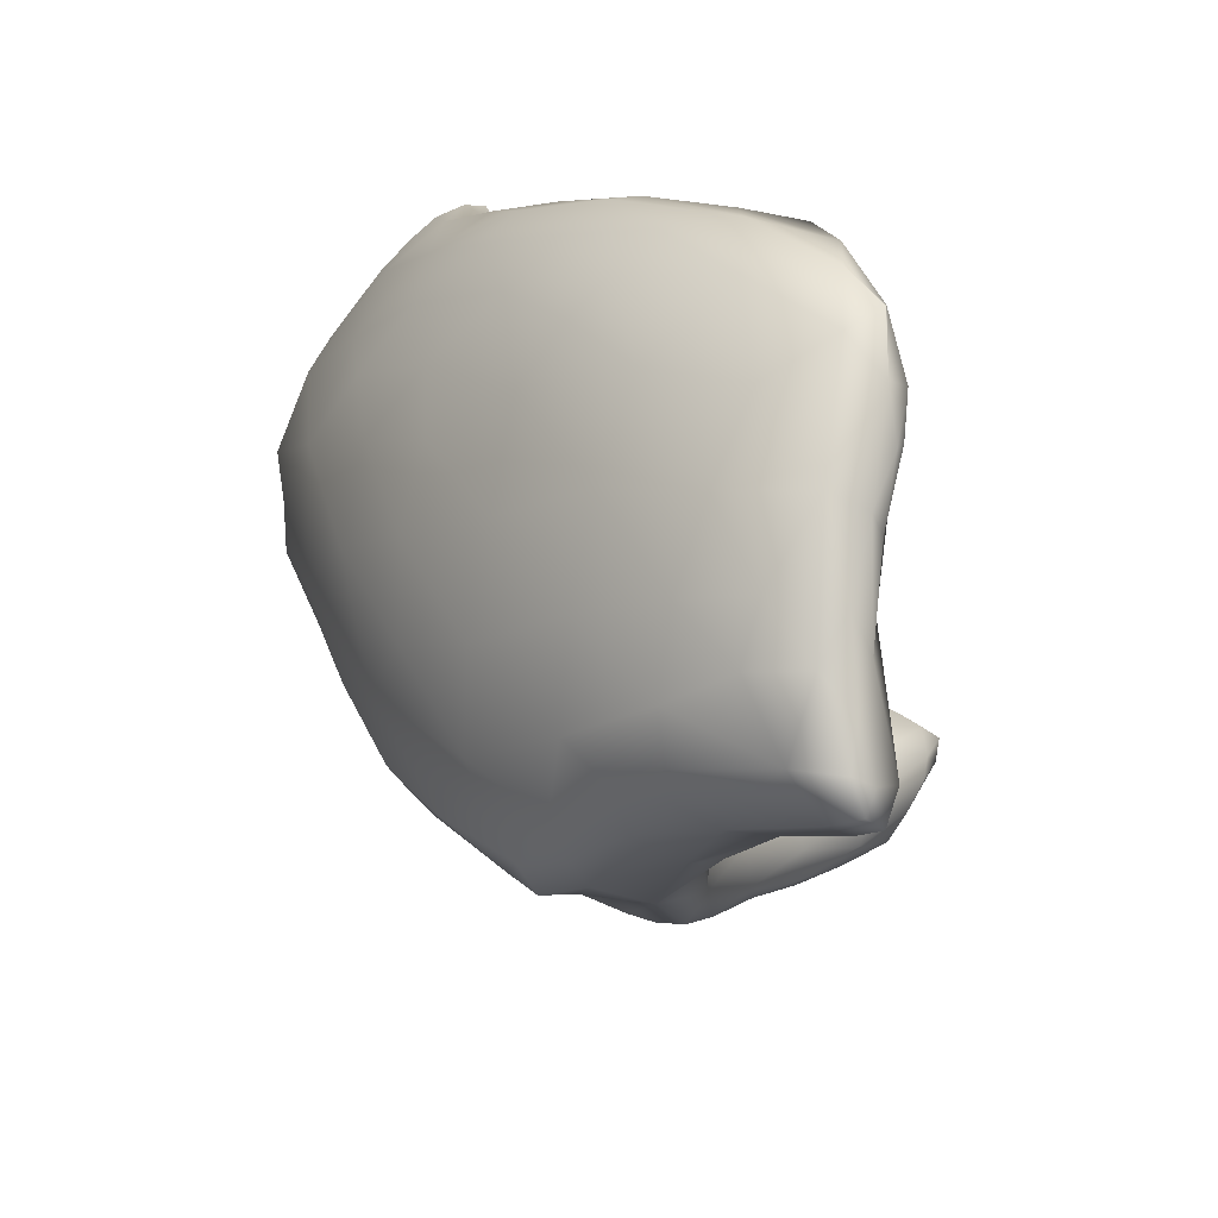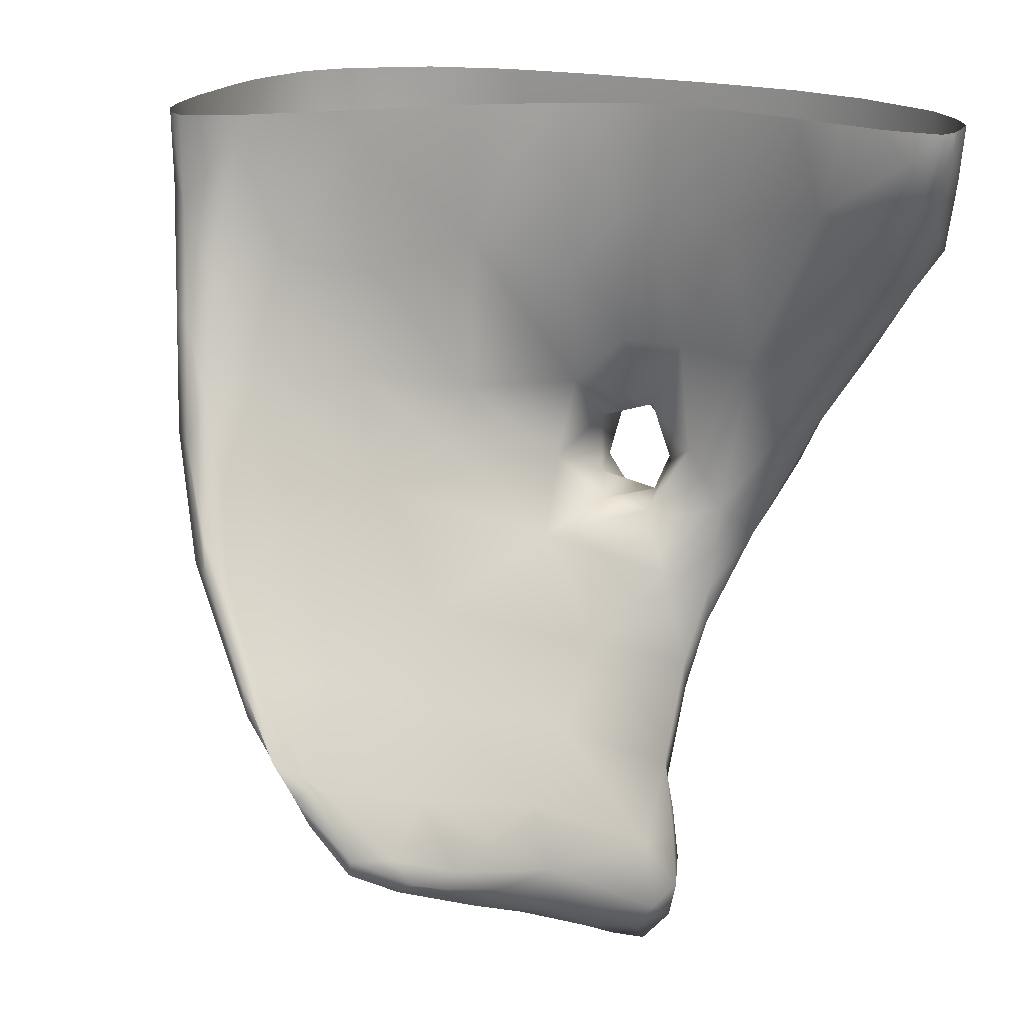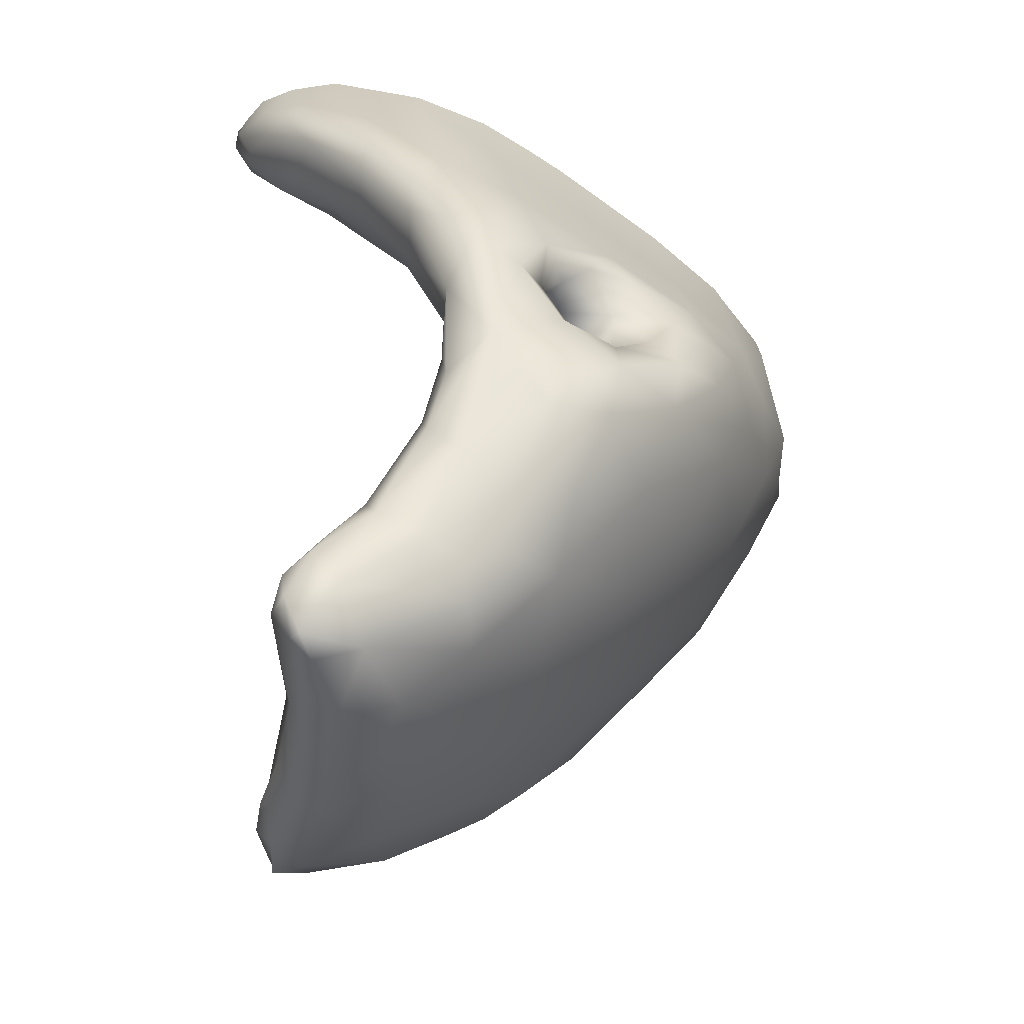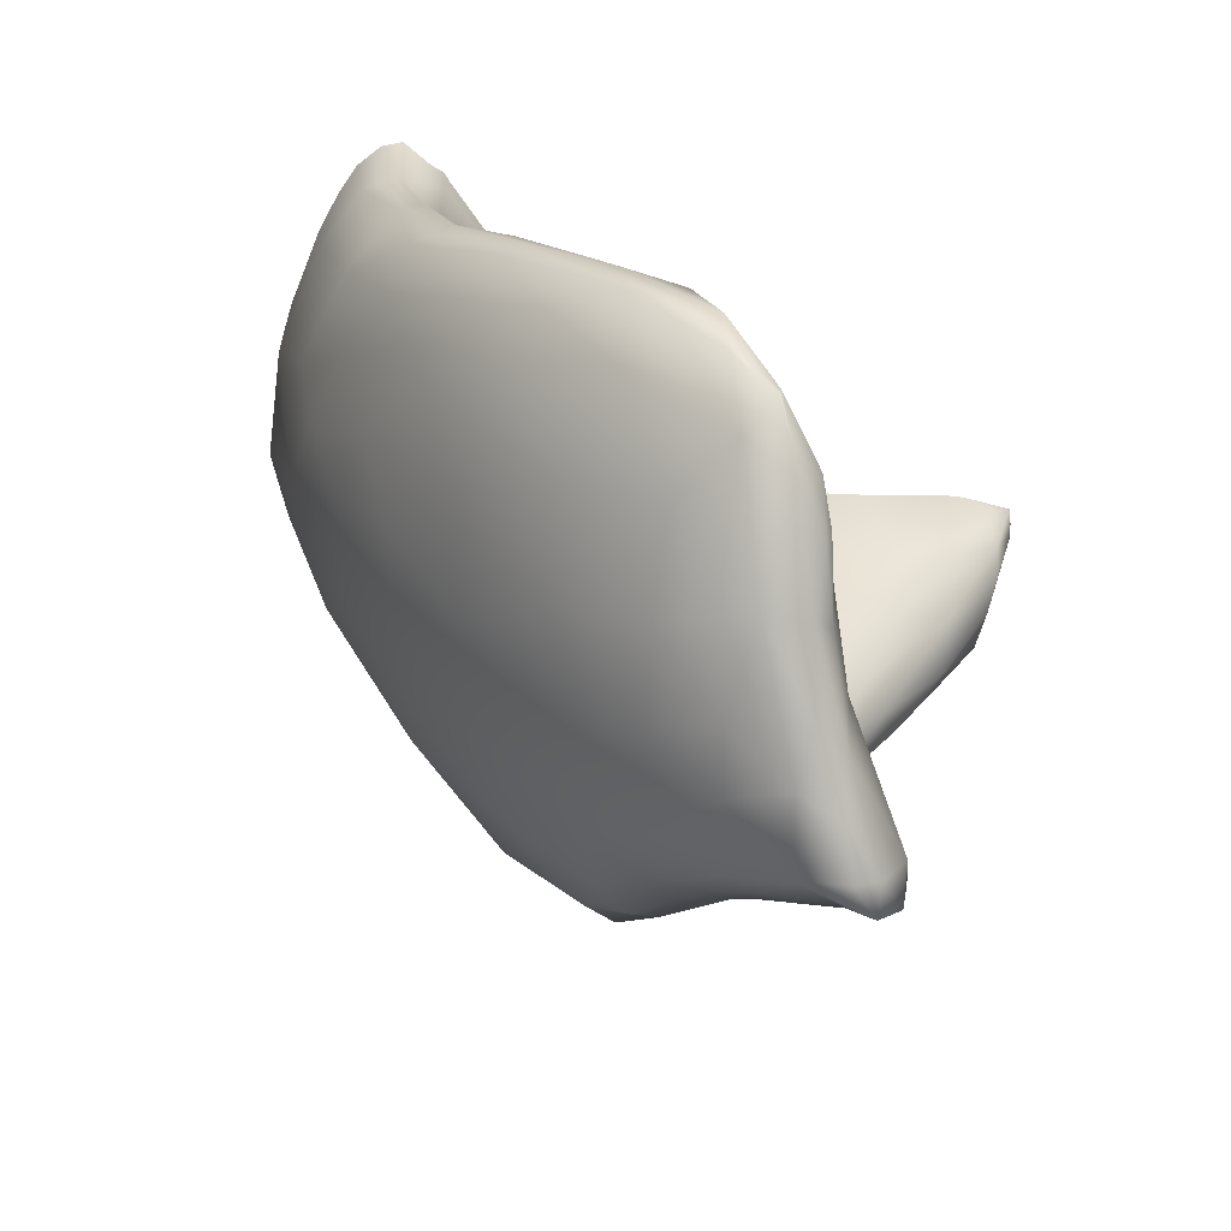
<metadata>
{"format":"obj","ext":"obj","renderer":"f3d","projection":"perspective","resolution":1024,"background":"white","views":[{"elev":-74.8,"azim":95.1,"up":"+Z"},{"elev":18.6,"azim":154.0,"up":"+Z"},{"elev":-67.3,"azim":-90.1,"up":"+Z"},{"elev":-56.4,"azim":111.0,"up":"+Z"}]}
</metadata>
<code>
v 7862 5999 4802
v 7895 5990 4810
v 7896 5942 4837
v 7839 5969 4857
v 7840 6015 4832
v 7879 6011 4825
v 7935 6001 4834
v 7869 6031 4855
v 7971 5972 4844
v 7968 5913 4866
v 7882 5848 4903
v 7857 5903 4883
v 8027 5935 4875
v 8102 5991 4899
v 8011 6003 4869
v 7818 5993 4886
v 7835 6020 4868
v 7970 6018 4868
v 7934 5846 4910
v 8016 5865 4921
v 7818 5890 4926
v 8078 6027 4903
v 7846 5853 4921
v 8098 5902 4939
v 8176 5946 4969
v 7803 5937 4944
v 7866 6009 4919
v 7821 5987 4918
v 8054 6036 4919
v 7988 6026 4924
v 7851 5805 4951
v 8211 6019 4974
v 8172 6050 4951
v 8119 6053 4940
v 7890 5763 4985
v 7992 5779 4992
v 7803 5813 4975
v 7811 5969 4931
v 7998 6001 4988
v 8110 6052 4960
v 8122 6059 4946
v 8163 6067 4965
v 7809 5745 5015
v 8092 5809 5014
v 7768 5758 5020
v 7761 5857 5008
v 8252 5942 5053
v 7811 5949 4979
v 8225 6055 4984
v 8254 6026 5030
v 8059 6025 4974
v 8224 6057 4999
v 8182 5854 5048
v 8178 6058 4991
v 7950 5687 5083
v 8056 5717 5095
v 7731 5773 5052
v 7753 5890 5035
v 7931 5944 5041
v 8133 6017 5030
v 7752 5710 5072
v 8156 5747 5135
v 7759 5897 5068
v 7866 5891 5106
v 8077 5950 5090
v 8269 6028 5063
v 8243 6017 5067
v 7843 5673 5096
v 7716 5726 5082
v 8214 5797 5129
v 7682 5827 5125
v 7719 5873 5099
v 8248 5838 5134
v 8288 5952 5124
v 7774 5639 5153
v 7721 5698 5130
v 8022 5628 5197
v 7704 5756 5109
v 8280 5880 5153
v 8283 6006 5095
v 7927 5618 5178
v 7661 5875 5197
v 7719 5879 5142
v 8056 5888 5173
v 8291 5951 5157
v 7748 5632 5219
v 7684 5756 5166
v 8227 5741 5231
v 7772 5867 5164
v 8200 5948 5144
v 8279 5945 5161
v 7724 5700 5196
v 8103 5659 5213
v 7641 5799 5213
v 7623 5852 5220
v 7899 5832 5218
v 8297 5840 5250
v 7868 5582 5235
v 7790 5586 5260
v 7701 5750 5204
v 7625 5825 5224
v 7709 5879 5234
v 7738 5859 5225
v 7660 5917 5317
v 8298 5869 5245
v 7992 5563 5301
v 7672 5778 5245
v 8271 5795 5246
v 7606 5878 5276
v 8278 5882 5245
v 8293 5856 5278
v 7755 5598 5299
v 8090 5595 5308
v 7737 5662 5253
v 8160 5661 5275
v 7738 5729 5220
v 7751 5703 5254
v 7735 5780 5233
v 7602 5839 5281
v 7776 5836 5228
v 7806 5795 5235
v 8086 5820 5295
v 7615 5917 5323
v 8197 5858 5270
v 7733 5635 5300
v 7786 5749 5251
v 8257 5722 5333
v 7645 5770 5302
v 7751 5814 5244
v 7733 5852 5297
v 7943 5515 5387
v 7850 5545 5337
v 8204 5650 5368
v 7780 5737 5312
v 7711 5788 5289
v 7727 5805 5263
v 7856 5776 5284
v 8280 5751 5363
v 7738 5821 5276
v 7975 5795 5303
v 8286 5793 5362
v 7579 5890 5411
v 7585 5919 5370
v 7702 5924 5408
v 7800 5561 5365
v 7749 5606 5388
v 7728 5696 5315
v 7689 5753 5310
v 7618 5801 5394
v 8262 5829 5330
v 7582 5972 5420
v 7702 5677 5353
v 8137 5587 5380
v 7682 5722 5334
v 7674 5717 5348
v 7728 5752 5323
v 7749 5797 5337
v 7836 5778 5370
v 7958 5773 5376
v 8092 5775 5410
v 7749 5856 5417
v 7616 5975 5410
v 7652 5973 5427
v 7878 5515 5451
v 8064 5527 5440
v 7568 5935 5423
v 7688 5698 5398
v 7957 5776 5535
v 7795 5811 5419
v 8198 5790 5407
v 7567 5965 5442
v 7943 5483 5507
v 8235 5658 5461
v 7851 5803 5508
v 7610 5833 5564
v 7998 5489 5491
v 7827 5541 5507
v 8268 5724 5479
v 8064 5762 5511
v 8263 5789 5402
v 7736 5917 5559
v 7564 6016 5494
v 7664 6009 5501
v 8157 5578 5475
v 7757 5617 5526
v 7688 5715 5544
v 8266 5748 5479
v 7798 5847 5577
v 7564 5974 5532
v 7584 6034 5492
v 7626 6059 5525
v 8036 5480 5553
v 7890 5498 5637
v 8161 5755 5534
v 8235 5750 5514
v 7690 6025 5585
v 7660 6080 5583
v 7567 6068 5545
v 8101 5511 5634
v 8201 5604 5617
v 8246 5669 5606
v 8251 5710 5591
v 8086 5756 5657
v 7592 6092 5562
v 7617 6114 5587
v 7973 5474 5638
v 7739 5644 5678
v 7745 5635 5678
v 7744 5636 5693
v 7867 5806 5678
v 7855 5814 5678
v 7869 5806 5704
v 7573 5921 5668
v 7561 6048 5590
v 7578 6098 5622
v 8058 5760 5678
v 7965 5775 5678
v 7969 5774 5744
v 7557 6016 5678
v 7564 5971 5678
v 7556 6019 5688
v 8023 5473 5678
v 8024 5473 5678
v 8024 5473 5680
v 7809 5560 5678
v 7813 5556 5678
v 7812 5557 5688
v 7664 5747 5678
v 7654 5760 5733
v 8200 5733 5656
v 7882 5801 5678
v 7640 5783 5678
v 7604 5841 5678
v 7602 5845 5722
v 7635 6121 5611
v 7612 6133 5657
v 7826 5546 5678
v 7579 5906 5678
v 7804 5841 5678
v 7780 5865 5678
v 7763 5883 5773
v 7808 5837 5751
v 7720 5966 5678
v 7706 6000 5678
v 7714 5986 5728
v 7557 6022 5678
v 7656 6120 5648
v 7601 6126 5678
v 7578 6106 5678
v 7578 6112 5722
v 7633 6141 5675
v 8026 5474 5678
v 8222 5627 5678
v 8243 5656 5678
v 8240 5646 5730
v 7751 5898 5678
v 7565 6075 5678
v 7564 6071 5678
v 7564 6072 5685
v 7632 6141 5678
v 7614 6137 5678
v 7619 6145 5721
v 7976 5473 5678
v 7986 5469 5803
v 8252 5685 5678
v 8253 5686 5684
v 8253 5687 5678
v 8250 5708 5678
v 8249 5708 5723
v 8217 5724 5678
v 7685 6049 5678
v 7683 6059 5716
v 7668 6093 5678
v 7609 6132 5678
v 7600 6129 5741
v 8193 5735 5678
v 8097 5754 5678
v 8153 5745 5796
v 7652 6116 5678
v 7634 6139 5678
v 7644 6106 5743
v 8046 5482 5772
v 7897 5496 5678
v 7961 5477 5678
v 7919 5488 5817
v 8084 5502 5678
v 7880 5503 5678
v 7843 5523 5838
v 7766 5588 5867
v 8128 5533 5678
v 8192 5592 5678
v 8180 5576 5764
v 8206 5733 5678
v 8235 5733 5799
v 8101 5512 5678
v 8100 5514 5816
v 7703 5672 5832
v 8263 5697 5817
v 8262 5726 5838
v 8078 5757 5678
v 8014 5764 5842
v 7692 6019 5799
v 7561 6063 5773
v 7671 6059 5772
v 7886 5784 5892
v 7574 5917 5678
v 7593 5851 5866
v 7572 5925 5678
v 7565 5975 5807
v 7614 6100 5792
v 8185 5759 5910
v 7583 6072 5815
v 7669 6045 5819
v 7647 6068 5805
v 8176 5589 5906
v 7652 5738 5887
v 7703 5961 5879
v 8245 5672 5894
v 8277 5732 5899
v 7812 5827 5851
v 7572 6003 5882
v 7648 6025 5870
v 7939 5496 5942
v 8030 5502 5902
v 8103 5541 5924
v 7797 5551 5965
v 8276 5729 5918
v 8261 5758 5921
v 7592 5989 5943
v 7613 6032 5876
v 8068 5763 5907
v 7749 5864 5963
v 8161 5614 6023
v 7686 5676 5954
v 8284 5773 5984
v 7969 5773 5961
v 8204 5797 6019
v 7574 5921 5951
v 7675 5953 5981
v 7584 5933 6010
v 7638 5975 5964
v 7750 5602 6018
v 7623 5770 5989
v 7862 5522 5954
v 8076 5570 6031
v 8225 5682 6029
v 8273 5759 6036
v 8074 5780 5994
v 7593 5845 6029
v 8281 5824 6059
v 7797 5808 5966
v 7945 5555 6083
v 8191 5688 6127
v 7652 5731 6035
v 8288 5814 6075
v 7848 5769 6014
v 8080 5827 6105
v 7747 5821 6033
v 7705 5899 6063
v 7629 5934 6047
v 7868 5536 6044
v 8118 5651 6149
v 7714 5659 6062
v 7938 5800 6091
v 7665 5931 6041
v 7604 5929 6047
v 7808 5562 6053
v 7623 5792 6083
v 7758 5786 6039
v 8208 5869 6133
v 7730 5853 6063
v 7591 5887 6059
v 7737 5675 6084
v 7690 5737 6068
v 7653 5773 6114
v 7771 5737 6065
v 7846 5769 6093
v 7622 5890 6122
v 7652 5900 6135
v 7840 5576 6135
v 7768 5616 6137
v 7743 5653 6130
v 7752 5685 6127
v 7770 5710 6111
v 7673 5774 6129
v 7709 5777 6090
v 7796 5757 6129
v 7727 5812 6107
v 7840 5803 6142
v 7765 5723 6142
v 8240 5789 6190
v 8289 5842 6144
v 7733 5852 6136
v 7860 5845 6191
v 8296 5873 6144
v 8072 5936 6266
v 8279 5894 6162
v 7672 5909 6101
v 8027 5623 6173
v 7740 5706 6165
v 7751 5767 6154
v 7709 5770 6157
v 7642 5798 6171
v 7682 5753 6194
v 7770 5808 6153
v 7629 5842 6134
v 7782 5848 6192
v 7938 5879 6219
v 8300 5904 6204
v 7887 5606 6201
v 7950 5629 6220
v 7736 5671 6188
v 7717 5714 6192
v 8294 5936 6227
v 8237 5976 6268
v 7806 5645 6245
v 8157 5740 6240
v 7714 5696 6221
v 7681 5851 6246
v 7714 5882 6179
v 7689 5880 6217
v 7740 5670 6227
v 8069 5705 6269
v 7708 5724 6261
v 7676 5771 6231
v 7665 5801 6218
v 8284 5916 6252
v 8292 5940 6245
v 8284 5979 6279
v 7995 5678 6275
v 8229 5910 6333
v 7810 5890 6257
v 7748 5896 6288
v 8138 6025 6354
v 7752 5697 6282
v 7903 5704 6323
v 8283 5982 6284
v 8221 6053 6353
v 8271 6007 6301
v 8253 6033 6329
v 7810 5728 6339
v 7995 5762 6370
v 8182 5832 6313
v 7701 5794 6276
v 7731 5884 6299
v 7890 5953 6345
v 7762 5776 6336
v 7756 5869 6352
v 7805 5927 6337
v 8247 5999 6353
v 8013 6012 6399
v 8255 6031 6334
v 8087 5821 6374
v 7775 5913 6351
v 8235 6056 6361
v 7820 5967 6408
v 8106 6040 6399
v 8226 6053 6382
v 8156 6054 6399
v 8204 6057 6393
v 7854 5818 6439
v 7917 5841 6460
v 7814 5807 6405
v 8145 5914 6413
v 7796 5948 6427
v 8063 6038 6448
v 7796 5850 6407
v 7803 5926 6459
v 8192 5971 6406
v 8195 6026 6418
v 7882 6008 6445
v 8152 6050 6431
v 8191 6047 6413
v 7825 5897 6477
v 7995 5861 6458
v 8041 5926 6484
v 7823 5998 6484
v 7948 6028 6473
v 7816 5986 6500
v 8048 6027 6493
v 8129 6026 6457
v 8117 5983 6458
v 7950 6032 6515
v 8064 6008 6495
v 7828 6012 6533
v 7939 6019 6547
v 7876 6017 6518
v 7868 5918 6518
v 7942 5932 6522
v 7835 5974 6522
v 8034 5979 6509
v 7997 5999 6528
v 7898 6020 6555
v 7990 5968 6524
v 7934 5997 6552
v 7897 6018 6564
v 7870 6009 6544
v 7892 5980 6536
f 1 2 3
f 1 4 5
f 2 1 6
f 6 7 2
f 5 6 1
f 6 5 8
f 3 4 1
f 9 10 3
f 2 9 3
f 9 2 7
f 3 11 12
f 3 12 4
f 13 10 9
f 9 14 13
f 7 15 9
f 4 16 5
f 16 17 5
f 15 7 18
f 8 5 17
f 18 6 8
f 7 6 18
f 19 11 3
f 10 19 3
f 20 19 10
f 13 20 10
f 12 21 4
f 14 9 15
f 15 18 22
f 11 23 12
f 24 13 14
f 24 14 25
f 21 26 4
f 26 16 4
f 14 15 22
f 27 17 28
f 28 17 16
f 22 18 29
f 29 18 30
f 17 27 8
f 30 18 8
f 30 8 27
f 31 23 11
f 12 23 21
f 24 20 13
f 32 25 14
f 32 14 33
f 33 14 22
f 22 29 34
f 11 19 35
f 35 19 36
f 23 31 37
f 21 23 37
f 26 38 16
f 28 16 38
f 30 27 39
f 29 30 40
f 29 40 41
f 29 41 34
f 34 33 22
f 42 33 34
f 43 31 35
f 35 31 11
f 19 20 36
f 36 20 44
f 31 43 37
f 43 45 37
f 24 44 20
f 37 46 21
f 21 46 26
f 32 47 25
f 28 38 48
f 49 50 32
f 30 39 51
f 40 30 51
f 41 42 34
f 33 49 32
f 52 49 33
f 44 24 53
f 25 53 24
f 27 28 48
f 32 50 47
f 40 42 41
f 33 42 52
f 52 42 54
f 55 35 36
f 36 44 56
f 37 45 57
f 46 37 57
f 46 58 26
f 25 47 53
f 58 48 26
f 48 38 26
f 48 59 27
f 27 59 39
f 60 51 39
f 49 52 50
f 40 54 42
f 61 45 43
f 36 56 55
f 45 61 57
f 44 53 62
f 63 48 58
f 48 64 59
f 59 65 39
f 40 51 60
f 60 54 40
f 66 50 52
f 67 52 54
f 61 43 68
f 35 68 43
f 61 69 57
f 56 44 62
f 62 53 70
f 71 46 57
f 46 71 58
f 72 58 71
f 53 47 73
f 63 58 72
f 48 63 64
f 50 74 47
f 74 50 66
f 52 67 66
f 61 75 76
f 61 68 75
f 55 68 35
f 55 56 77
f 69 76 78
f 76 69 61
f 57 69 78
f 71 57 78
f 70 53 73
f 79 47 74
f 39 65 60
f 67 54 60
f 67 80 66
f 68 55 81
f 72 82 83
f 63 72 83
f 84 65 59
f 74 66 85
f 66 80 85
f 86 76 75
f 87 78 76
f 70 73 88
f 73 47 79
f 72 71 82
f 63 83 89
f 64 63 89
f 64 84 59
f 60 90 67
f 91 85 80
f 80 67 91
f 77 81 55
f 76 86 92
f 76 92 87
f 56 62 93
f 62 70 88
f 78 87 71
f 71 87 94
f 95 82 71
f 89 96 64
f 96 84 64
f 97 79 74
f 67 90 91
f 68 81 98
f 68 98 75
f 99 86 75
f 77 56 93
f 92 100 87
f 101 71 94
f 101 95 71
f 89 102 103
f 83 82 102
f 82 104 102
f 102 89 83
f 74 85 105
f 65 90 60
f 99 75 98
f 106 81 77
f 87 107 94
f 107 87 100
f 108 88 73
f 108 73 79
f 108 79 97
f 82 95 109
f 97 74 105
f 65 84 90
f 91 110 111
f 91 111 85
f 85 111 105
f 99 112 86
f 98 81 106
f 77 93 113
f 86 114 92
f 93 62 115
f 88 115 62
f 92 116 100
f 92 117 116
f 92 114 117
f 118 107 100
f 101 119 95
f 120 121 96
f 120 89 103
f 96 89 120
f 84 96 122
f 82 109 123
f 82 123 104
f 124 110 90
f 90 110 91
f 86 112 125
f 125 114 86
f 116 118 100
f 126 116 117
f 126 118 116
f 88 108 127
f 94 128 101
f 121 120 129
f 119 109 95
f 130 120 103
f 90 84 124
f 98 131 132
f 98 106 131
f 98 132 99
f 77 113 106
f 93 115 113
f 133 115 88
f 117 134 126
f 128 94 107
f 118 135 107
f 136 135 118
f 118 126 121
f 137 126 134
f 137 121 126
f 121 129 118
f 129 136 118
f 138 108 97
f 119 101 128
f 129 139 136
f 121 137 96
f 96 137 140
f 138 97 141
f 129 120 139
f 139 120 130
f 96 140 122
f 141 97 105
f 119 142 109
f 103 102 130
f 123 109 143
f 104 144 102
f 145 112 99
f 132 145 99
f 112 146 125
f 147 114 125
f 114 147 117
f 88 127 133
f 117 147 134
f 107 148 128
f 138 127 108
f 135 148 107
f 135 136 139
f 149 119 128
f 124 84 122
f 110 124 150
f 111 110 150
f 123 143 151
f 125 146 152
f 113 115 153
f 133 153 115
f 147 125 152
f 152 154 147
f 154 155 128
f 154 128 148
f 147 154 148
f 156 147 148
f 147 156 134
f 148 135 156
f 134 156 157
f 156 135 157
f 134 158 137
f 137 158 159
f 119 149 142
f 135 139 157
f 140 137 159
f 122 140 160
f 139 130 157
f 157 130 161
f 141 105 111
f 142 143 109
f 144 130 102
f 151 162 123
f 162 104 123
f 163 144 104
f 132 131 164
f 113 165 106
f 112 145 146
f 155 154 152
f 157 158 134
f 142 166 143
f 130 144 161
f 104 162 163
f 132 164 145
f 152 167 155
f 167 128 155
f 167 149 128
f 159 158 168
f 157 161 169
f 158 157 169
f 160 140 159
f 160 170 122
f 151 143 171
f 171 143 166
f 164 131 172
f 165 131 106
f 146 167 152
f 173 133 127
f 174 158 169
f 168 158 174
f 124 122 170
f 149 175 142
f 150 124 170
f 131 165 176
f 113 153 165
f 145 177 146
f 173 127 138
f 178 138 141
f 160 159 179
f 180 141 111
f 111 150 180
f 181 161 144
f 151 171 182
f 144 163 183
f 176 172 131
f 177 145 164
f 184 165 153
f 146 177 185
f 153 133 184
f 178 173 138
f 167 186 149
f 186 175 149
f 159 168 179
f 141 180 187
f 150 170 180
f 169 188 174
f 161 188 169
f 189 171 166
f 151 190 162
f 191 163 162
f 183 163 191
f 151 182 190
f 165 192 176
f 164 193 177
f 133 173 184
f 146 185 167
f 178 141 187
f 170 160 194
f 170 195 180
f 142 189 166
f 171 189 182
f 162 190 191
f 170 194 195
f 195 187 180
f 188 161 181
f 181 144 196
f 183 196 144
f 197 183 191
f 190 182 198
f 165 199 192
f 165 184 199
f 200 184 173
f 167 185 186
f 201 173 178
f 178 187 202
f 179 168 203
f 179 194 160
f 198 204 190
f 204 191 190
f 205 191 204
f 164 172 193
f 176 206 172
f 208 207 186
f 186 185 208
f 210 174 211
f 211 174 188
f 175 213 142
f 189 214 182
f 197 196 183
f 198 182 214
f 198 215 204
f 172 206 193
f 176 192 206
f 184 200 199
f 201 200 173
f 201 178 202
f 202 187 195
f 217 216 203
f 217 203 168
f 142 213 189
f 220 219 189
f 189 213 220
f 214 215 198
f 223 222 206
f 223 206 192
f 226 225 185
f 226 185 177
f 207 228 186
f 179 203 194
f 230 202 195
f 210 231 168
f 210 168 174
f 232 175 228
f 228 175 186
f 232 233 175
f 191 205 235
f 197 191 235
f 236 205 204
f 235 205 236
f 226 177 237
f 237 177 193
f 194 230 195
f 231 217 168
f 238 213 233
f 233 213 175
f 240 239 188
f 244 243 181
f 244 181 196
f 219 246 214
f 214 189 219
f 196 197 247
f 235 247 197
f 204 215 236
f 249 248 236
f 236 215 249
f 235 236 251
f 252 223 192
f 252 192 199
f 225 208 185
f 253 200 254
f 254 200 201
f 194 203 230
f 239 211 188
f 240 188 256
f 256 188 181
f 243 256 181
f 258 257 215
f 215 214 258
f 257 249 215
f 261 260 251
f 251 236 261
f 222 263 206
f 265 254 201
f 267 265 201
f 267 201 202
f 268 267 202
f 268 202 270
f 270 202 230
f 246 258 214
f 271 244 196
f 273 271 196
f 273 196 247
f 248 274 236
f 274 261 236
f 247 235 251
f 277 276 230
f 230 203 277
f 280 279 247
f 280 247 251
f 284 283 193
f 284 193 206
f 286 252 199
f 287 237 193
f 290 199 291
f 291 199 200
f 253 291 200
f 293 270 230
f 276 293 230
f 279 273 247
f 260 280 251
f 263 284 206
f 295 286 199
f 290 295 199
f 216 300 203
f 283 287 193
f 238 306 213
f 308 220 213
f 300 277 203
f 306 308 213

</code>
